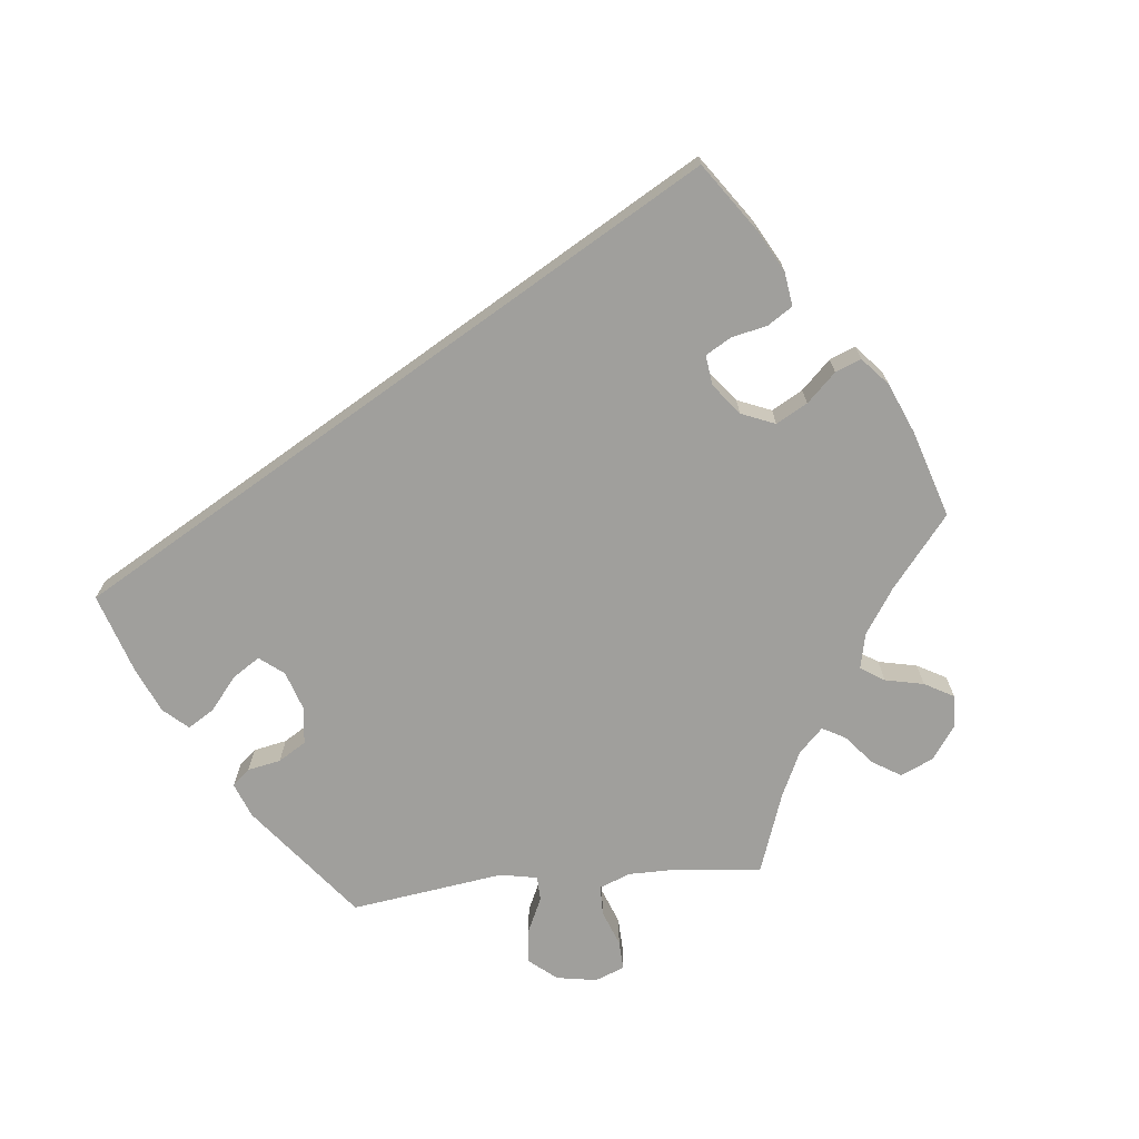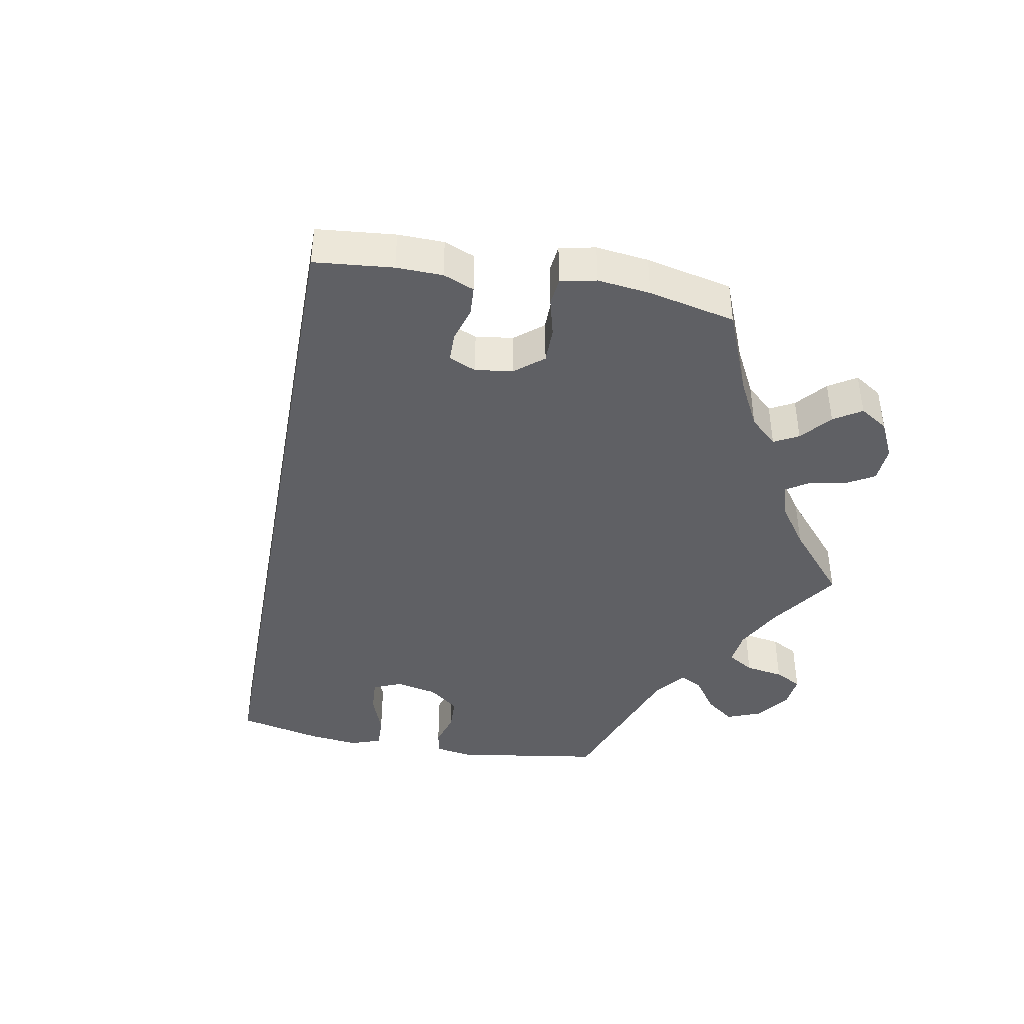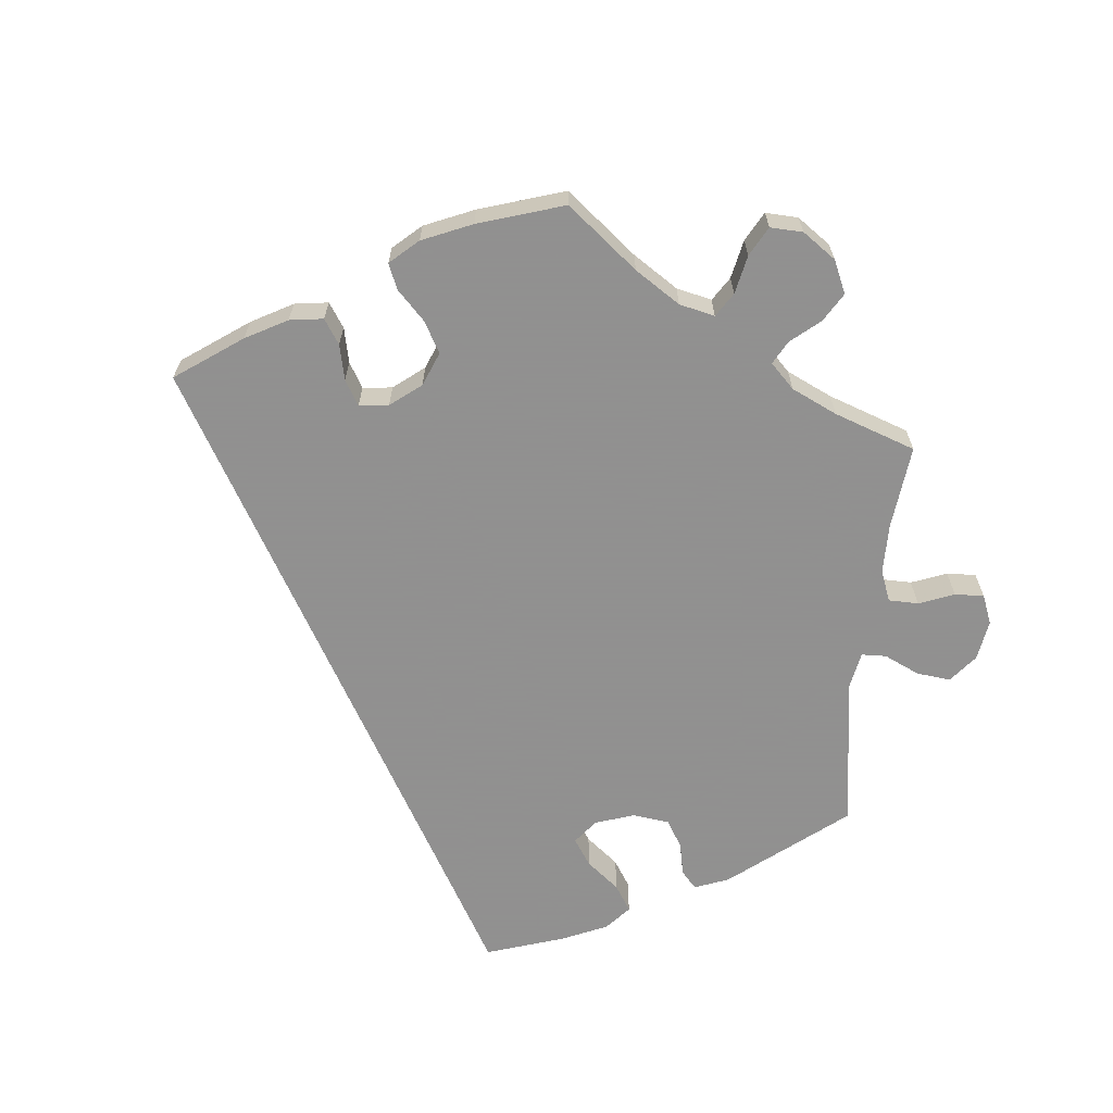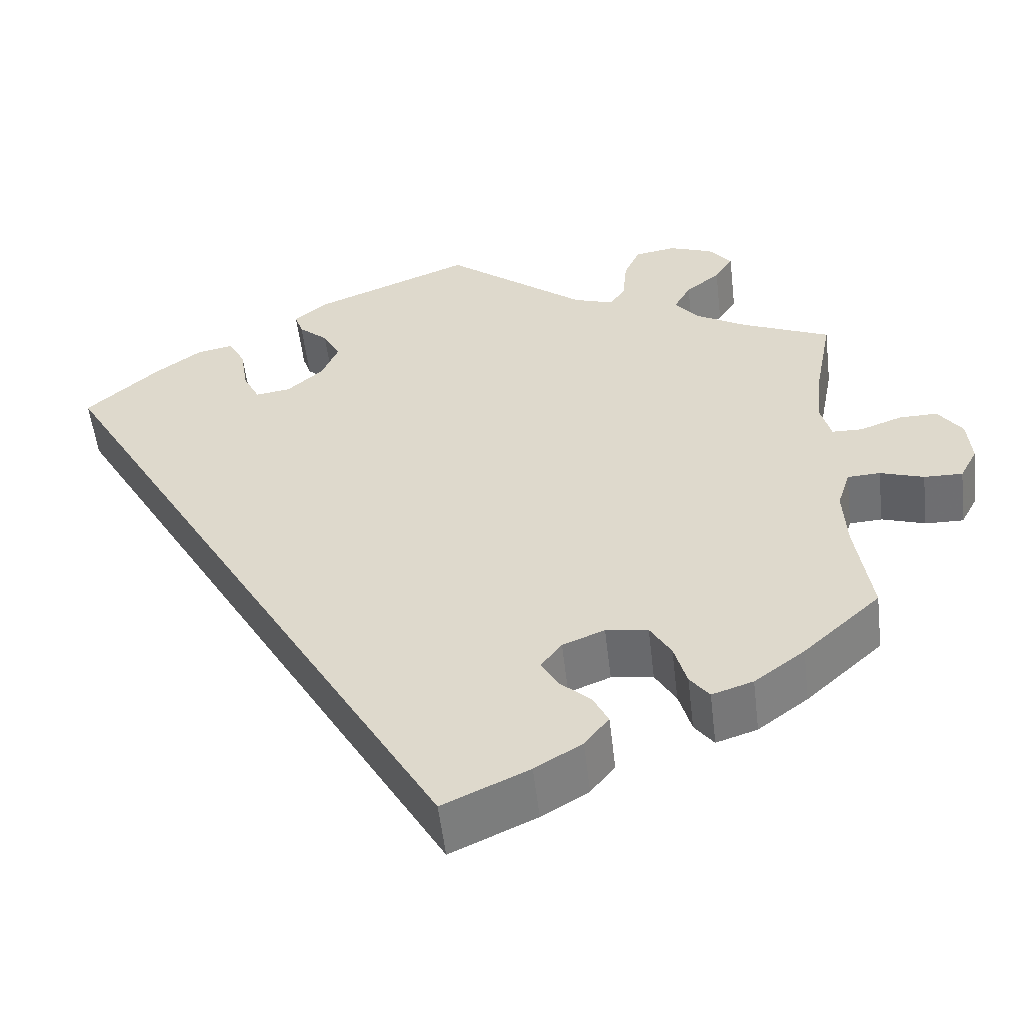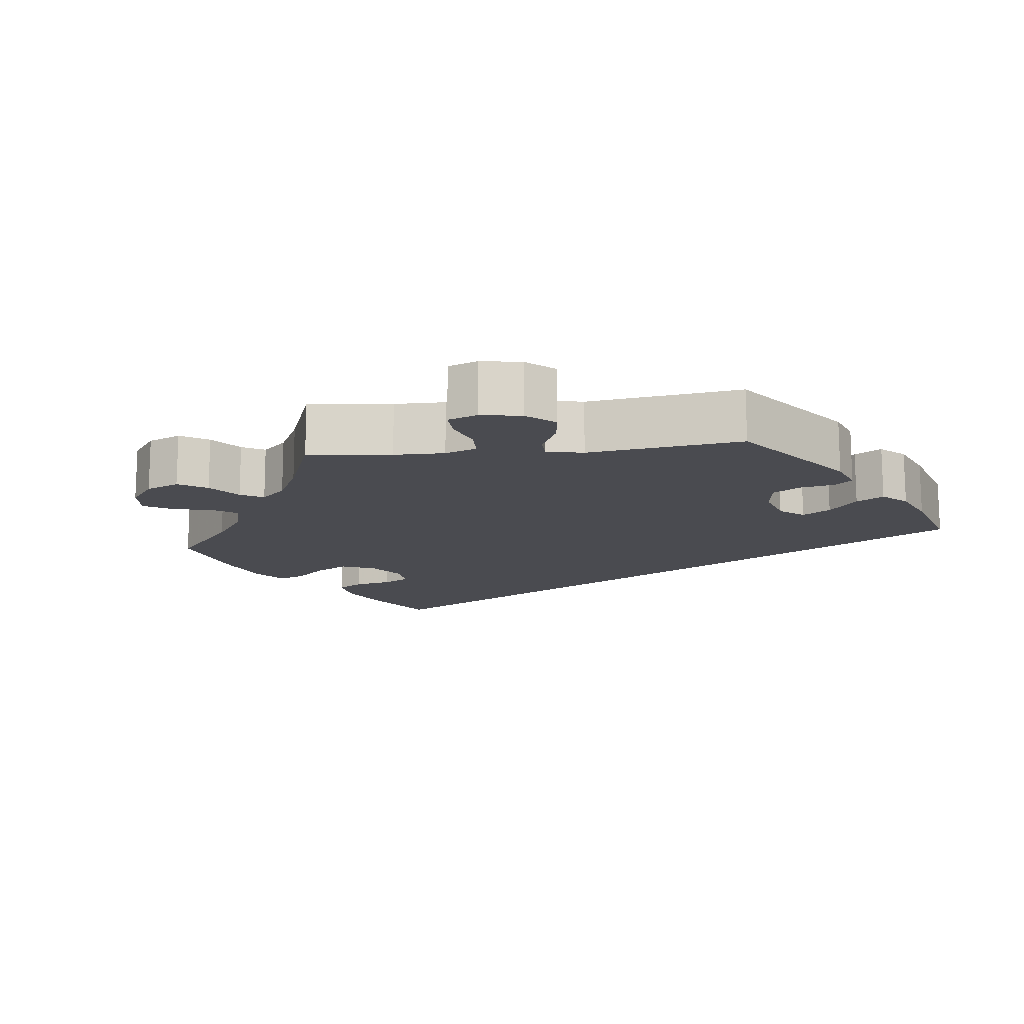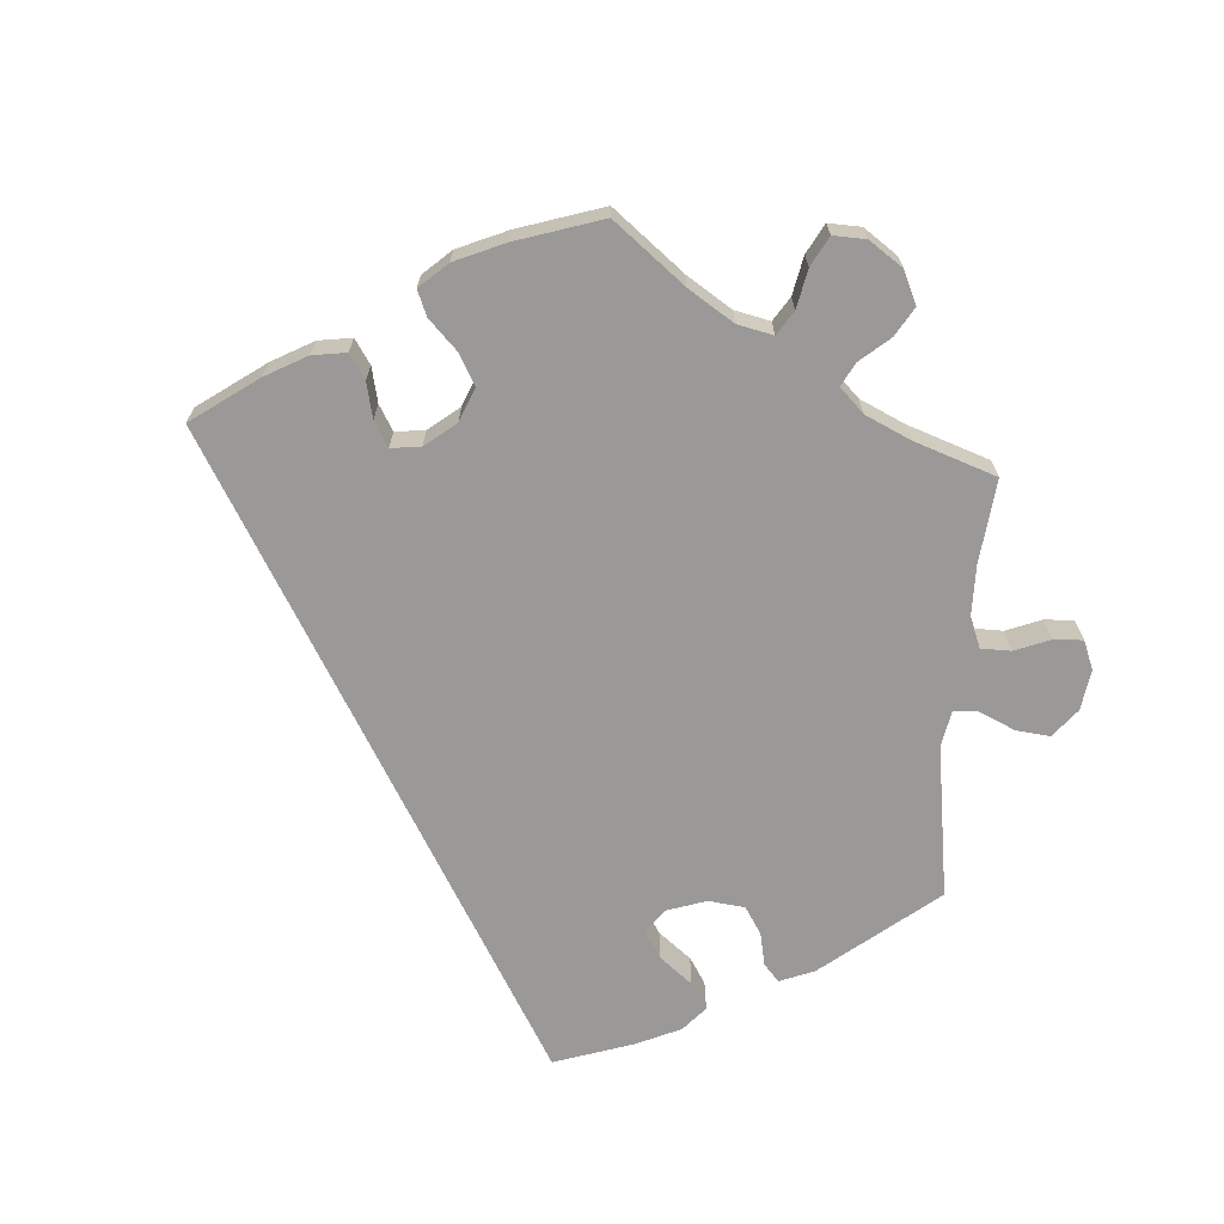
<metadata>
{"format":"obj","ext":"obj","renderer":"f3d","projection":"perspective","resolution":1024,"background":"white","views":[{"elev":-71.2,"azim":155.8,"up":"+Y"},{"elev":-43.7,"azim":-160.1,"up":"+Y"},{"elev":-65.8,"azim":-125.9,"up":"+Y"},{"elev":-54.7,"azim":-173.3,"up":"+Z"},{"elev":-14.5,"azim":-23.9,"up":"+Y"},{"elev":-69.0,"azim":-124.0,"up":"+Y"}]}
</metadata>
<code>
v -0.394 0.07 0.335
v -0.334 0.07 0.37
v -0.305 0.07 0.406
v -0.325 0.07 0.442
v -0.366 0.07 0.475
v -0.388 0.07 0.509
v -0.361 0.07 0.543
v -0.308 0.07 0.563
v -0.259 0.07 0.555
v -0.24 0.07 0.512
v -0.235 0.07 0.458
v -0.217 0.07 0.429
v -0.168 0.07 0.446
v 0 0.07 0.578
v 0.188 0.07 0.504
v 0.228 0.07 0.472
v 0.218 0.07 0.442
v 0.183 0.07 0.411
v 0.162 0.07 0.372
v 0.182 0.07 0.325
v 0.225 0.07 0.287
v 0.267 0.07 0.281
v 0.287 0.07 0.321
v 0.296 0.07 0.378
v 0.316 0.07 0.416
v 0.36 0.07 0.407
v 0.415 0.07 0.367
v 0.501 0.07 0.29
v 0.001 0.07 -0.578
v -0.101 0.07 -0.531
v -0.157 0.07 -0.497
v -0.186 0.07 -0.46
v -0.168 0.07 -0.424
v -0.131 0.07 -0.39
v -0.111 0.07 -0.355
v -0.136 0.07 -0.322
v -0.186 0.07 -0.302
v -0.236 0.07 -0.309
v -0.261 0.07 -0.351
v -0.276 0.07 -0.404
v -0.299 0.07 -0.434
v -0.348 0.07 -0.418
v -0.408 0.07 -0.373
v -0.5 0.07 -0.289
v -0.481 0.07 -0.166
v -0.477 0.07 -0.092
v -0.492 0.07 -0.044
v -0.531 0.07 -0.042
v -0.583 0.07 -0.059
v -0.629 0.07 -0.06
v -0.65 0.07 -0.02
v -0.645 0.07 0.036
v -0.616 0.07 0.076
v -0.57 0.07 0.075
v -0.52 0.07 0.057
v -0.484 0.07 0.058
v -0.472 0.07 0.103
v -0.478 0.07 0.172
v -0.5 0.07 0.289
v -0.394 0 0.335
v -0.334 0 0.37
v -0.305 0 0.406
v -0.325 0 0.442
v -0.366 0 0.475
v -0.388 0 0.509
v -0.361 0 0.543
v -0.308 0 0.563
v -0.259 0 0.555
v -0.24 0 0.512
v -0.235 0 0.458
v -0.217 0 0.429
v -0.168 0 0.446
v 0 0 0.578
v 0.188 0 0.504
v 0.228 0 0.472
v 0.218 0 0.442
v 0.183 0 0.411
v 0.162 0 0.372
v 0.182 0 0.325
v 0.225 0 0.287
v 0.267 0 0.281
v 0.287 0 0.321
v 0.296 0 0.378
v 0.316 0 0.416
v 0.36 0 0.407
v 0.415 0 0.367
v 0.501 0 0.29
v 0.001 0 -0.578
v -0.101 0 -0.531
v -0.157 0 -0.497
v -0.186 0 -0.46
v -0.168 0 -0.424
v -0.131 0 -0.39
v -0.111 0 -0.355
v -0.136 0 -0.322
v -0.186 0 -0.302
v -0.236 0 -0.309
v -0.261 0 -0.351
v -0.276 0 -0.404
v -0.299 0 -0.434
v -0.348 0 -0.418
v -0.408 0 -0.373
v -0.5 0 -0.289
v -0.481 0 -0.166
v -0.477 0 -0.092
v -0.492 0 -0.044
v -0.531 0 -0.042
v -0.583 0 -0.059
v -0.629 0 -0.06
v -0.65 0 -0.02
v -0.645 0 0.036
v -0.616 0 0.076
v -0.57 0 0.075
v -0.52 0 0.057
v -0.484 0 0.058
v -0.472 0 0.103
v -0.478 0 0.172
v -0.5 0 0.289
f 58 59 1
f 57 58 1 2
f 56 57 2 3
f 52 53 54 55
f 52 55 56
f 51 52 56
f 48 49 50 51
f 47 48 51 56
f 46 47 56 3
f 42 43 44 45
f 42 45 46 3
f 39 40 41 42
f 38 39 42 3
f 31 32 33 34
f 31 34 35
f 30 31 35
f 29 30 35
f 28 29 35
f 27 28 35 36
f 23 24 25 26
f 22 23 26 27
f 15 16 17 18
f 13 14 15 18
f 12 13 18 19
f 8 9 10 11
f 8 11 12
f 7 8 12
f 4 5 6 7
f 3 4 7 12
f 37 38 3 12
f 22 27 36 37
f 21 22 37
f 20 21 37 12
f 12 19 20
f 60 118 117
f 61 60 117 116
f 62 61 116 115
f 114 113 112 111
f 115 114 111
f 115 111 110
f 110 109 108 107
f 115 110 107 106
f 62 115 106 105
f 104 103 102 101
f 62 105 104 101
f 101 100 99 98
f 62 101 98 97
f 93 92 91 90
f 94 93 90
f 94 90 89
f 94 89 88
f 94 88 87
f 95 94 87 86
f 85 84 83 82
f 86 85 82 81
f 77 76 75 74
f 77 74 73 72
f 78 77 72 71
f 70 69 68 67
f 71 70 67
f 71 67 66
f 66 65 64 63
f 71 66 63 62
f 71 62 97 96
f 96 95 86 81
f 96 81 80
f 71 96 80 79
f 79 78 71
f 1 60 61 2
f 2 61 62 3
f 3 62 63 4
f 4 63 64 5
f 5 64 65 6
f 6 65 66 7
f 7 66 67 8
f 8 67 68 9
f 9 68 69 10
f 10 69 70 11
f 11 70 71 12
f 12 71 72 13
f 13 72 73 14
f 14 73 74 15
f 15 74 75 16
f 16 75 76 17
f 17 76 77 18
f 18 77 78 19
f 19 78 79 20
f 20 79 80 21
f 21 80 81 22
f 22 81 82 23
f 23 82 83 24
f 24 83 84 25
f 25 84 85 26
f 26 85 86 27
f 27 86 87 28
f 28 87 88 29
f 29 88 89 30
f 30 89 90 31
f 31 90 91 32
f 32 91 92 33
f 33 92 93 34
f 34 93 94 35
f 35 94 95 36
f 36 95 96 37
f 37 96 97 38
f 38 97 98 39
f 39 98 99 40
f 40 99 100 41
f 41 100 101 42
f 42 101 102 43
f 43 102 103 44
f 44 103 104 45
f 45 104 105 46
f 46 105 106 47
f 47 106 107 48
f 48 107 108 49
f 49 108 109 50
f 50 109 110 51
f 51 110 111 52
f 52 111 112 53
f 53 112 113 54
f 54 113 114 55
f 55 114 115 56
f 56 115 116 57
f 57 116 117 58
f 58 117 118 59
f 59 118 60 1

</code>
